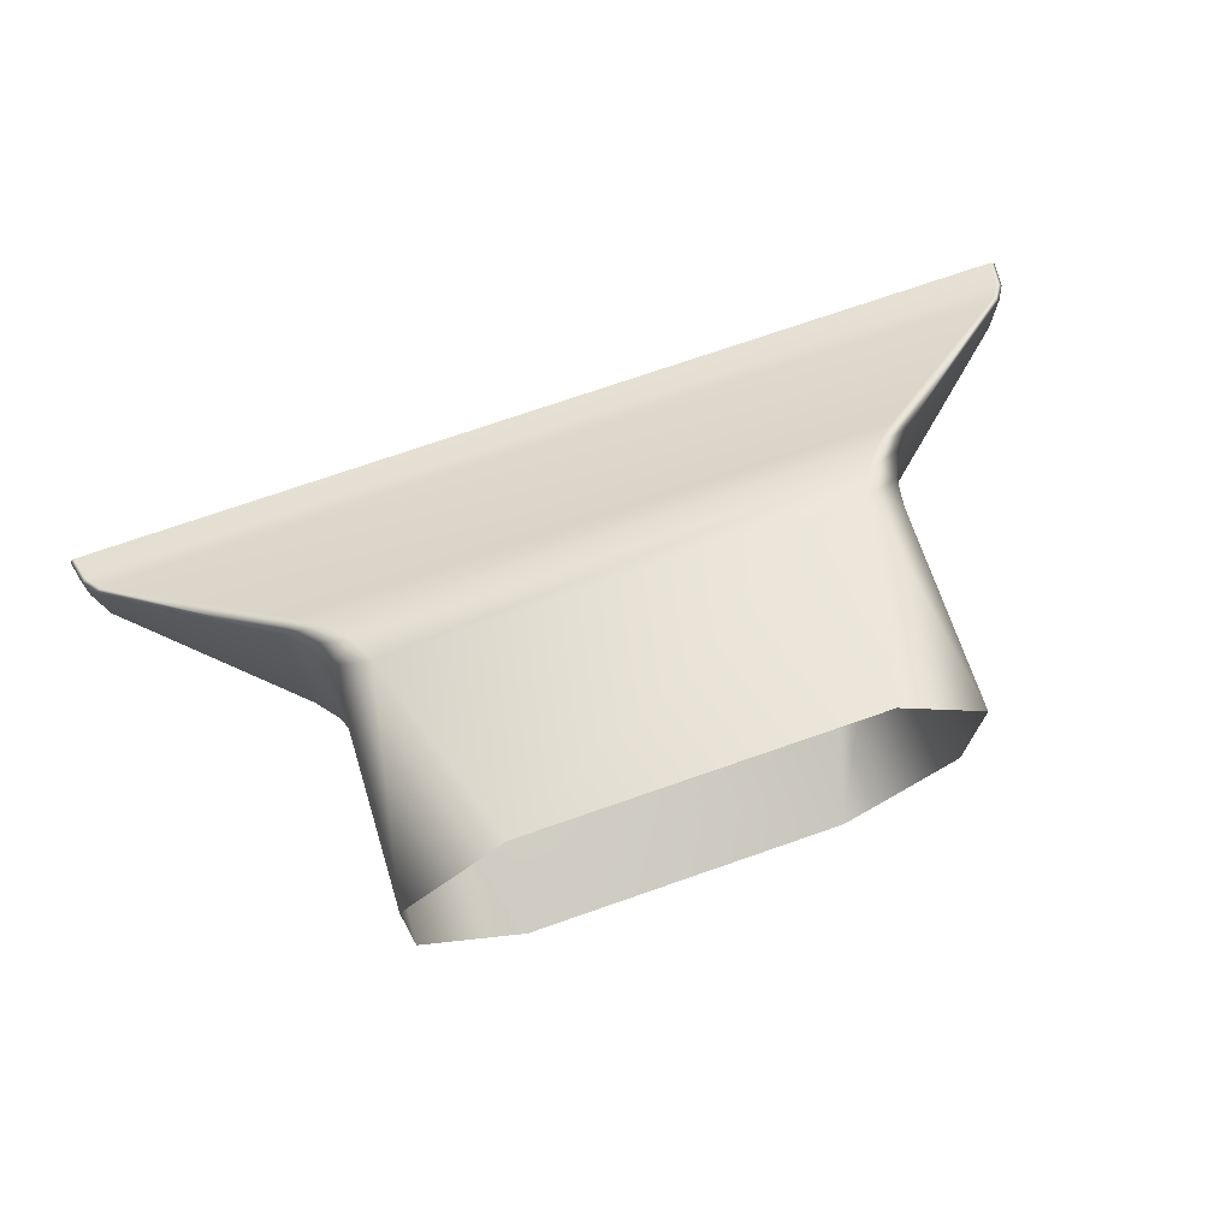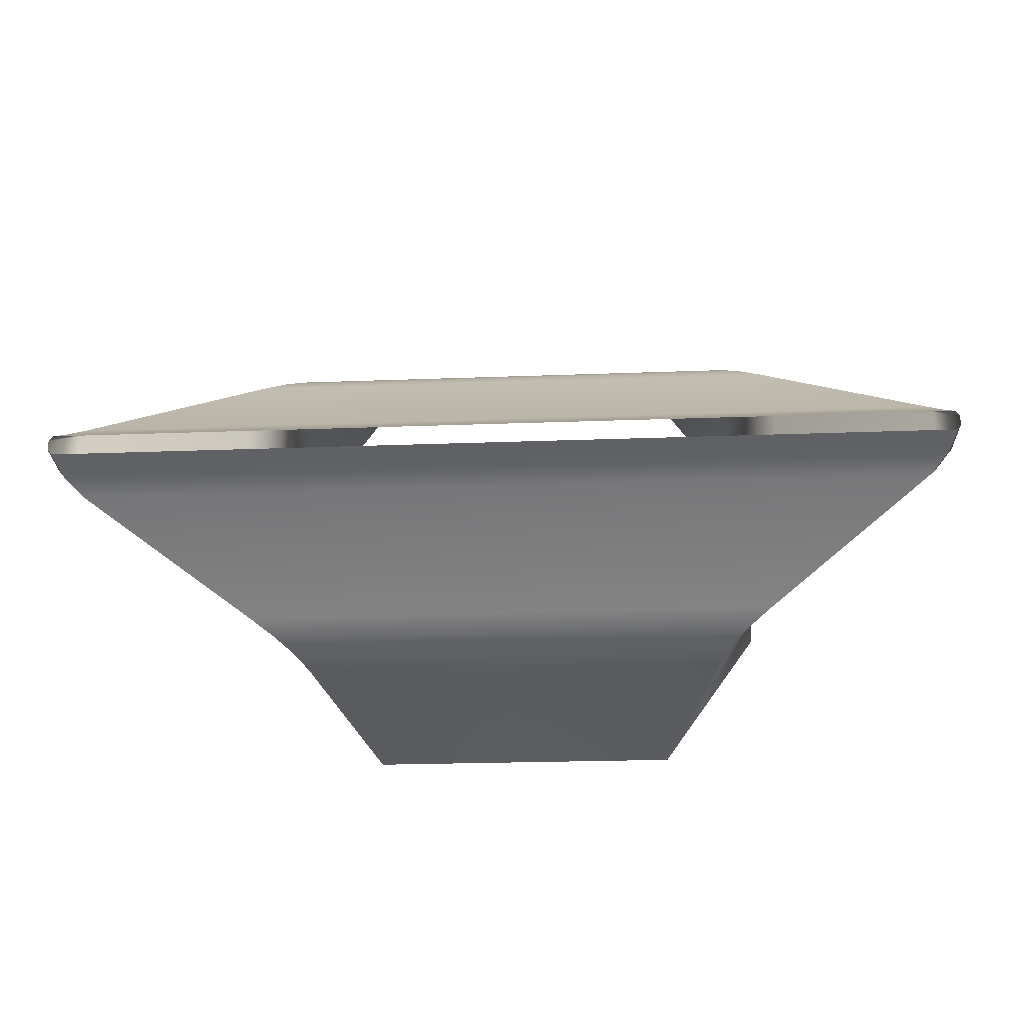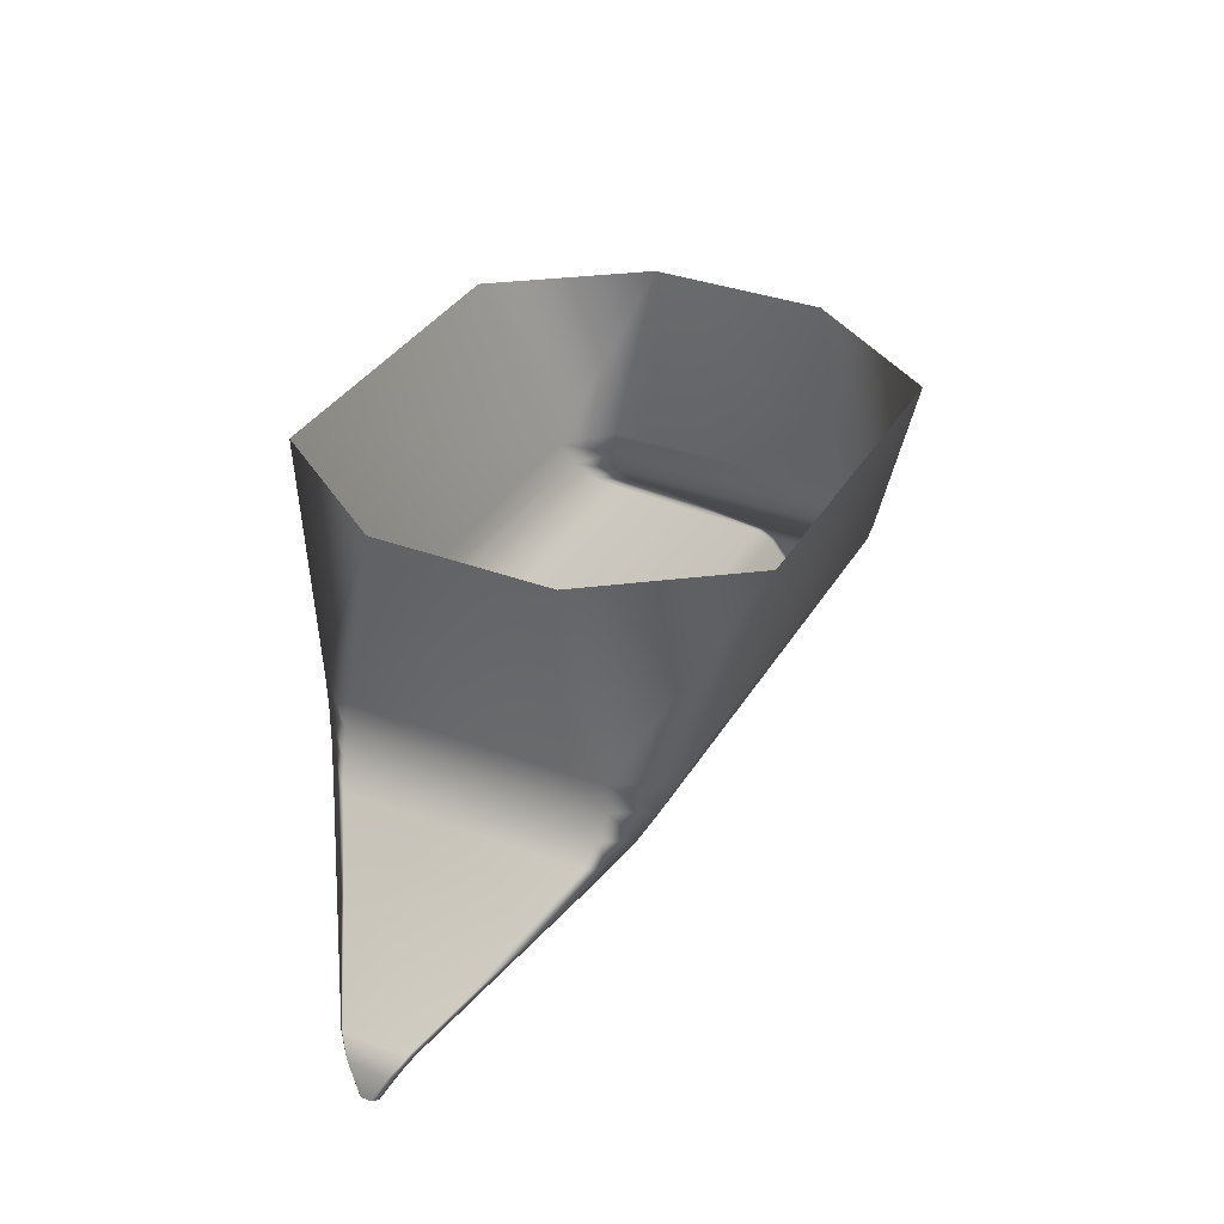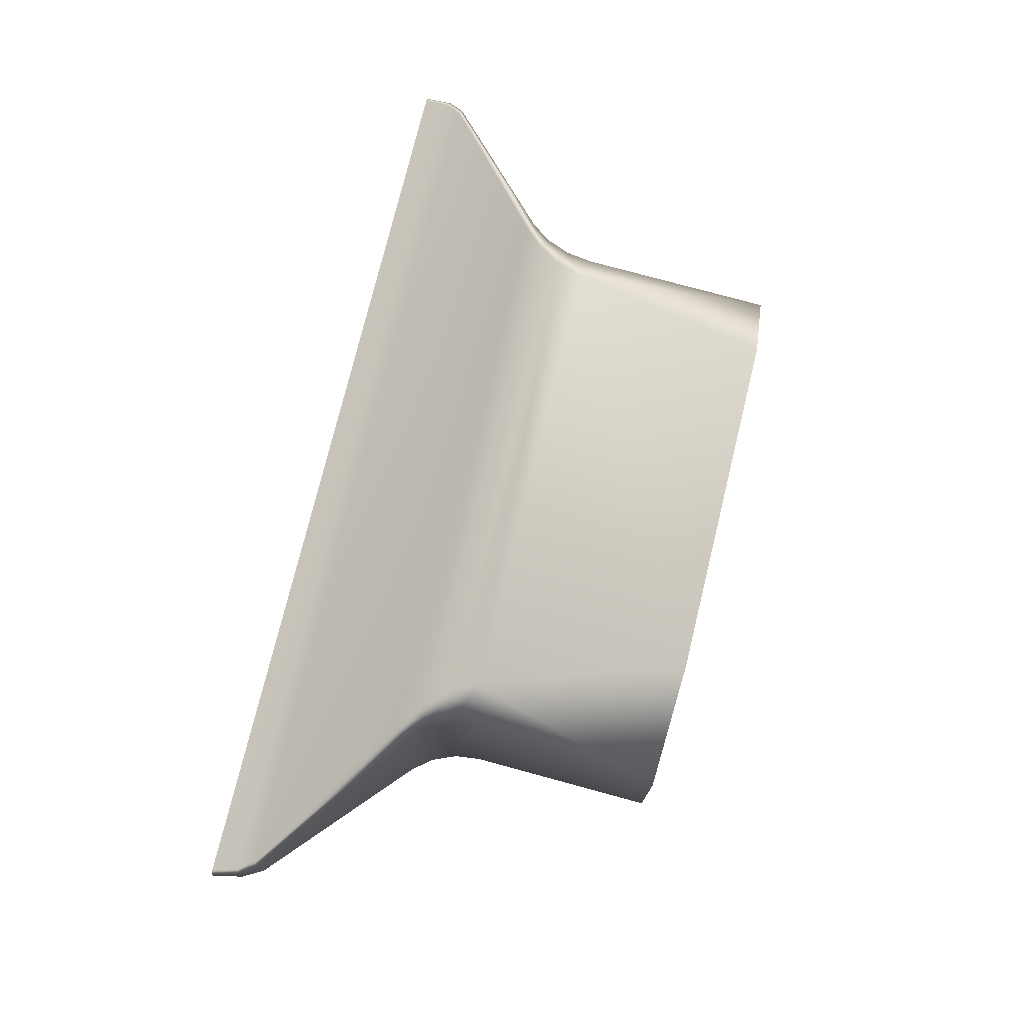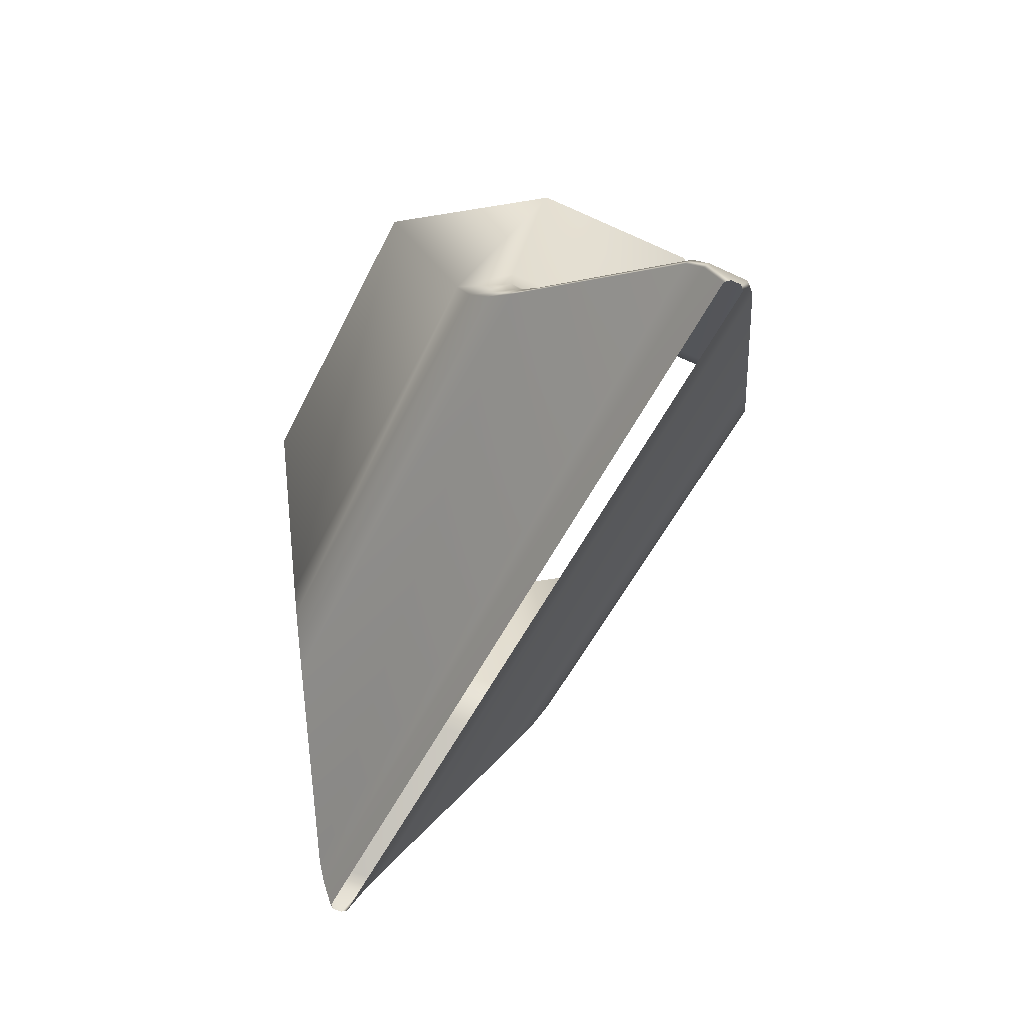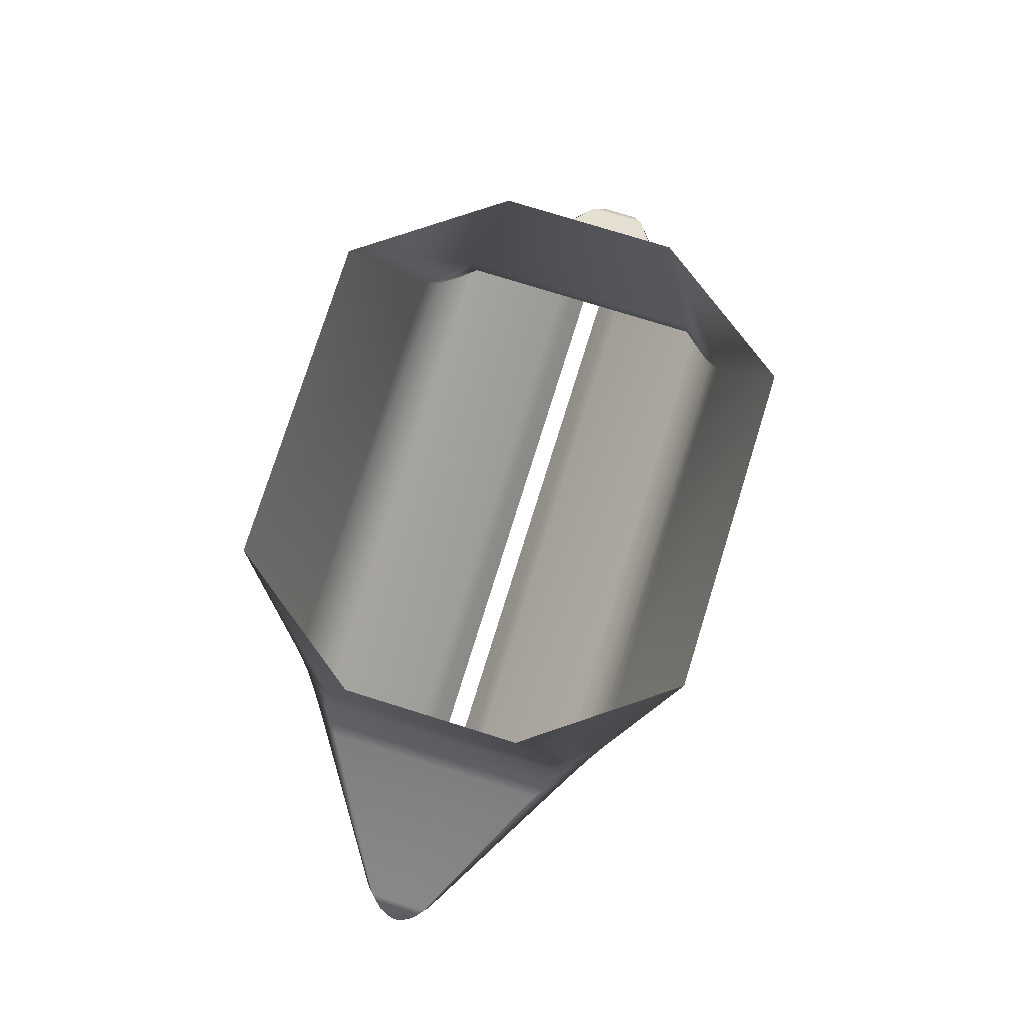
<metadata>
{"format":"obj","ext":"obj","renderer":"f3d","projection":"perspective","resolution":1024,"background":"white","views":[{"elev":73.1,"azim":160.8,"up":"+Z"},{"elev":-21.9,"azim":3.9,"up":"+Z"},{"elev":34.6,"azim":116.7,"up":"+Y"},{"elev":75.6,"azim":103.7,"up":"+Z"},{"elev":-53.7,"azim":64.0,"up":"+Y"},{"elev":76.5,"azim":-72.7,"up":"+Y"}]}
</metadata>
<code>
g default
v -2.564 2.787 0.02795
v -2.539 2.787 0.05613
v -0.9264 5.169 1.275
v -1.499 5.169 0.487
v -2.539 2.787 -0.05663
v -2.564 2.787 -0.02847
v -1.499 5.169 -0.487
v -0.9264 5.169 -1.275
v -1.445 4.116 0.7005
v -1.461 3.968 0.7143
v -1.522 3.83 0.6954
v -1.618 3.721 0.6463
v -1.539 3.697 0.7553
v -1.408 3.809 0.8387
v -1.309 3.935 0.9078
v -1.243 4.085 0.9623
v -1.618 3.722 -0.6456
v -1.522 3.83 -0.695
v -1.461 3.968 -0.7142
v -1.445 4.117 -0.7005
v -1.243 4.086 -0.9623
v -1.309 3.935 -0.9077
v -1.409 3.809 -0.8384
v -1.541 3.697 -0.7548
v -2.5 2.937 0.1358
v -2.436 3.033 0.1978
v -2.526 2.954 0.1151
v -2.462 3.05 0.1725
v -2.496 2.943 -0.1388
v -2.422 3.051 -0.2086
v -2.528 2.944 -0.1069
v -2.46 3.052 -0.1699
v 2.564 2.787 0.02795
v 2.539 2.787 0.05613
v 0.9264 5.169 1.275
v 1.499 5.169 0.487
v 2.539 2.787 -0.05663
v 2.564 2.787 -0.02847
v 1.499 5.169 -0.487
v 0.9264 5.169 -1.275
v 1.445 4.116 0.7005
v 1.461 3.968 0.7143
v 1.522 3.83 0.6954
v 1.618 3.721 0.6463
v 1.539 3.697 0.7553
v 1.408 3.809 0.8387
v 1.309 3.935 0.9078
v 1.243 4.085 0.9623
v 1.618 3.722 -0.6456
v 1.522 3.83 -0.695
v 1.461 3.968 -0.7142
v 1.445 4.117 -0.7005
v 1.243 4.086 -0.9623
v 1.309 3.935 -0.9077
v 1.409 3.809 -0.8384
v 1.541 3.697 -0.7548
v 2.5 2.937 0.1358
v 2.436 3.033 0.1978
v 2.526 2.954 0.1151
v 2.462 3.05 0.1725
v 2.496 2.943 -0.1388
v 2.422 3.051 -0.2086
v 2.528 2.944 -0.1069
v 2.46 3.052 -0.1699
g cloth02:pPlane6
f 12 13 14 11
f 11 14 15 10
f 10 15 16 9
f 20 21 22 19
f 19 22 23 18
f 18 23 24 17
f 16 3 4 9
f 20 7 8 21
f 4 7 20 9
f 9 20 19 10
f 10 19 18 11
f 11 18 17 12
f 26 28 27 25
f 28 32 31 27
f 29 31 32 30
f 2 25 27 1
f 6 31 29 5
f 27 31 6 1
f 26 13 12 28
f 32 17 24 30
f 12 17 32 28
f 44 43 46 45
f 43 42 47 46
f 42 41 48 47
f 52 51 54 53
f 51 50 55 54
f 50 49 56 55
f 48 41 36 35
f 52 53 40 39
f 16 48 35 3
f 8 40 53 21
f 36 41 52 39
f 15 47 48 16
f 13 45 46 14
f 14 46 47 15
f 41 42 51 52
f 42 43 50 51
f 43 44 49 50
f 23 55 56 24
f 21 53 54 22
f 22 54 55 23
f 25 57 58 26
f 58 57 59 60
f 60 59 63 64
f 61 62 64 63
f 30 62 61 29
f 34 33 59 57
f 38 37 61 63
f 2 34 57 25
f 29 61 37 5
f 59 33 38 63
f 58 60 44 45
f 64 62 56 49
f 26 58 45 13
f 24 56 62 30
f 44 60 64 49

</code>
